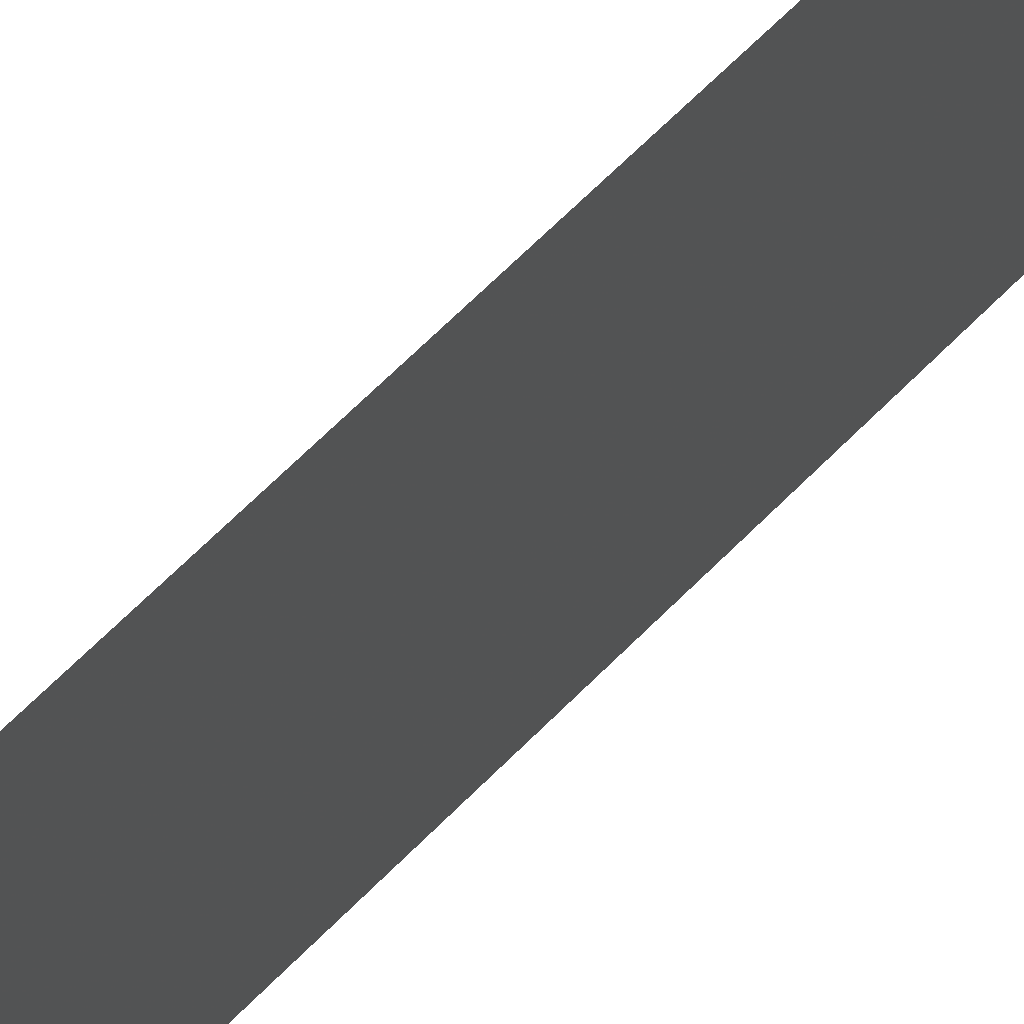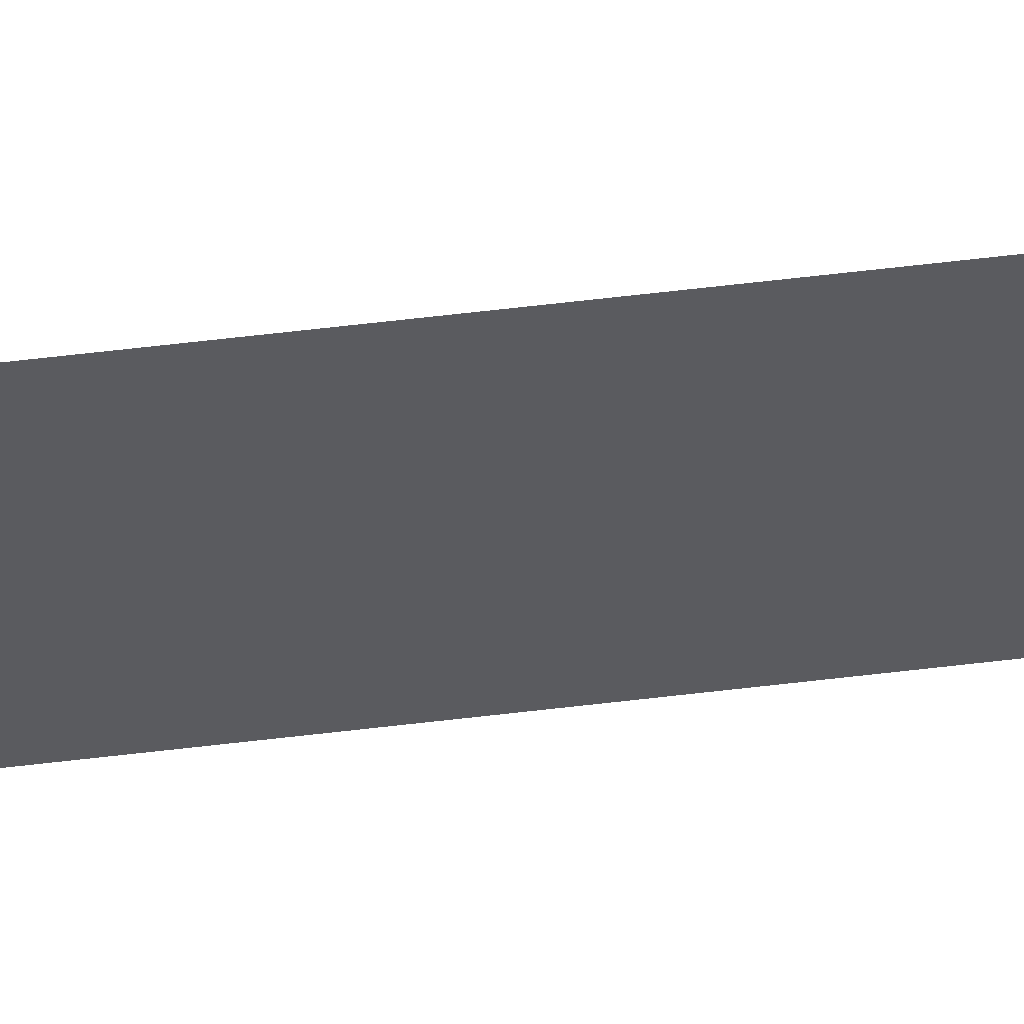
<metadata>
{"format":"obj","ext":"obj","renderer":"f3d","projection":"perspective","resolution":1024,"background":"white","views":[{"elev":21.2,"azim":21.3,"up":"+Z"},{"elev":42.4,"azim":81.0,"up":"+Z"}]}
</metadata>
<code>
v 4915 102.4 -2624
v 4916 102.4 -2619
v 4916 256 -2619
v 4915 102.4 -2624
v 4916 256 -2619
v 4915 256 -2624
f 1 2 3
f 4 5 6

</code>
